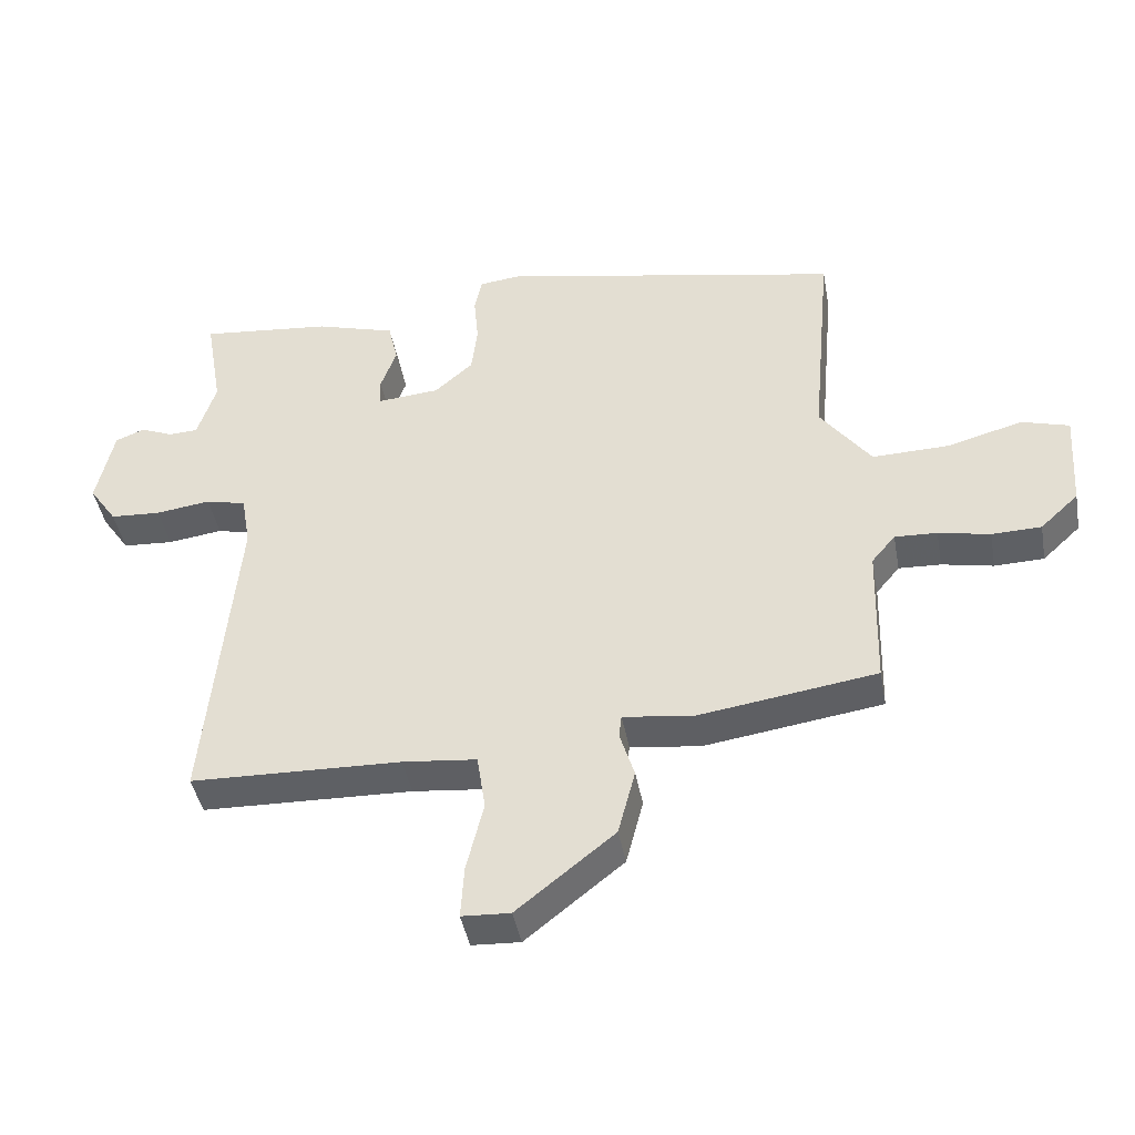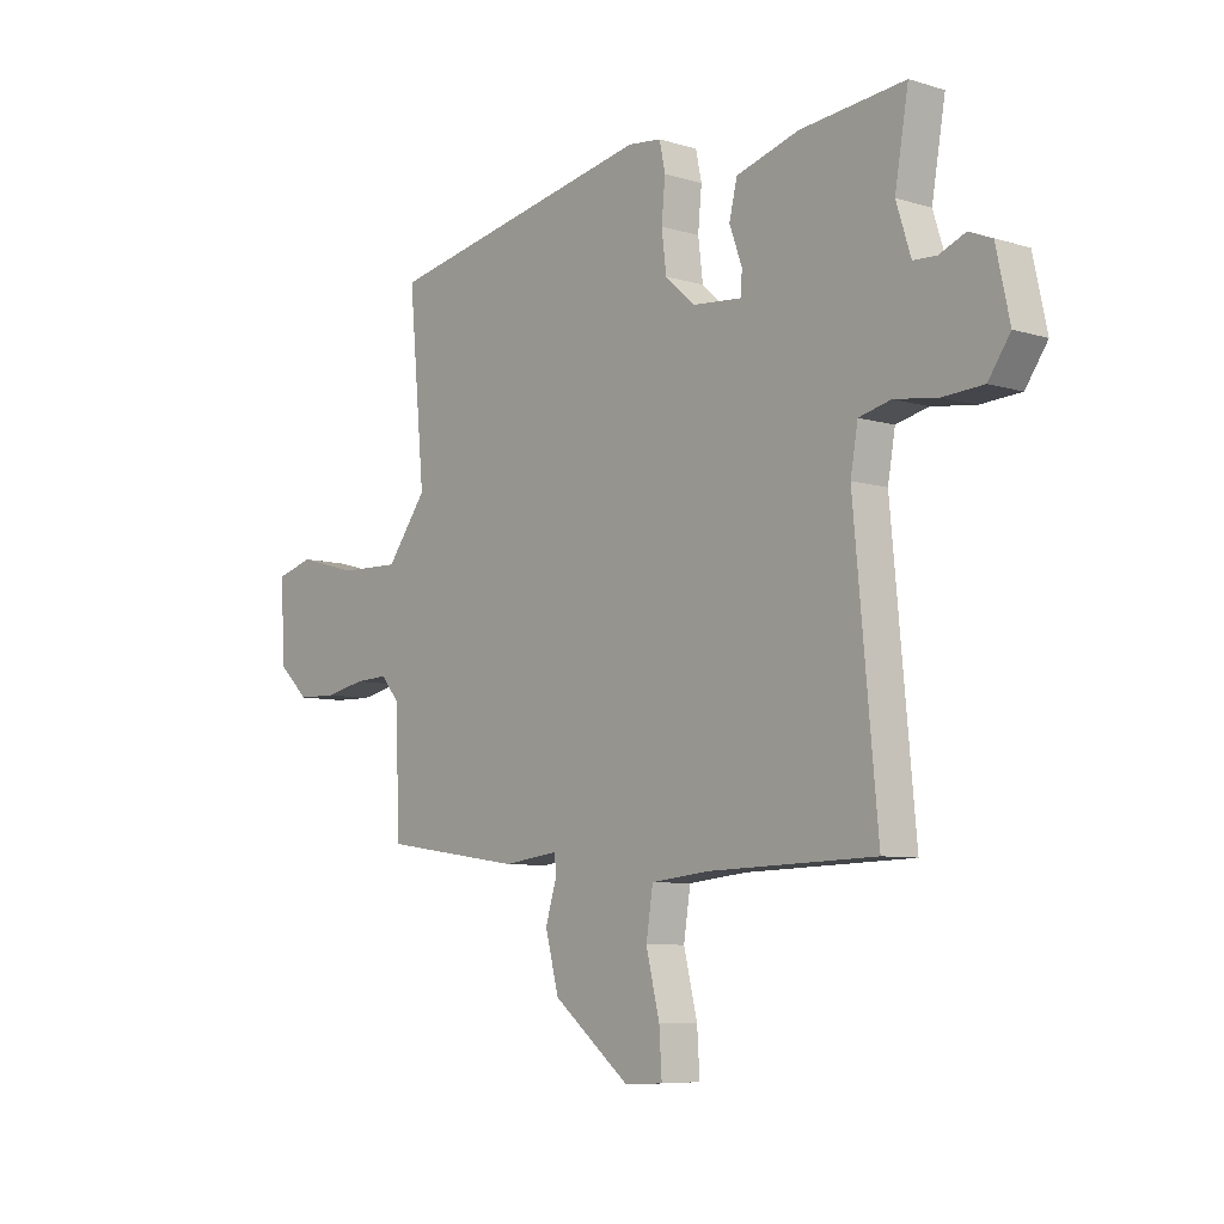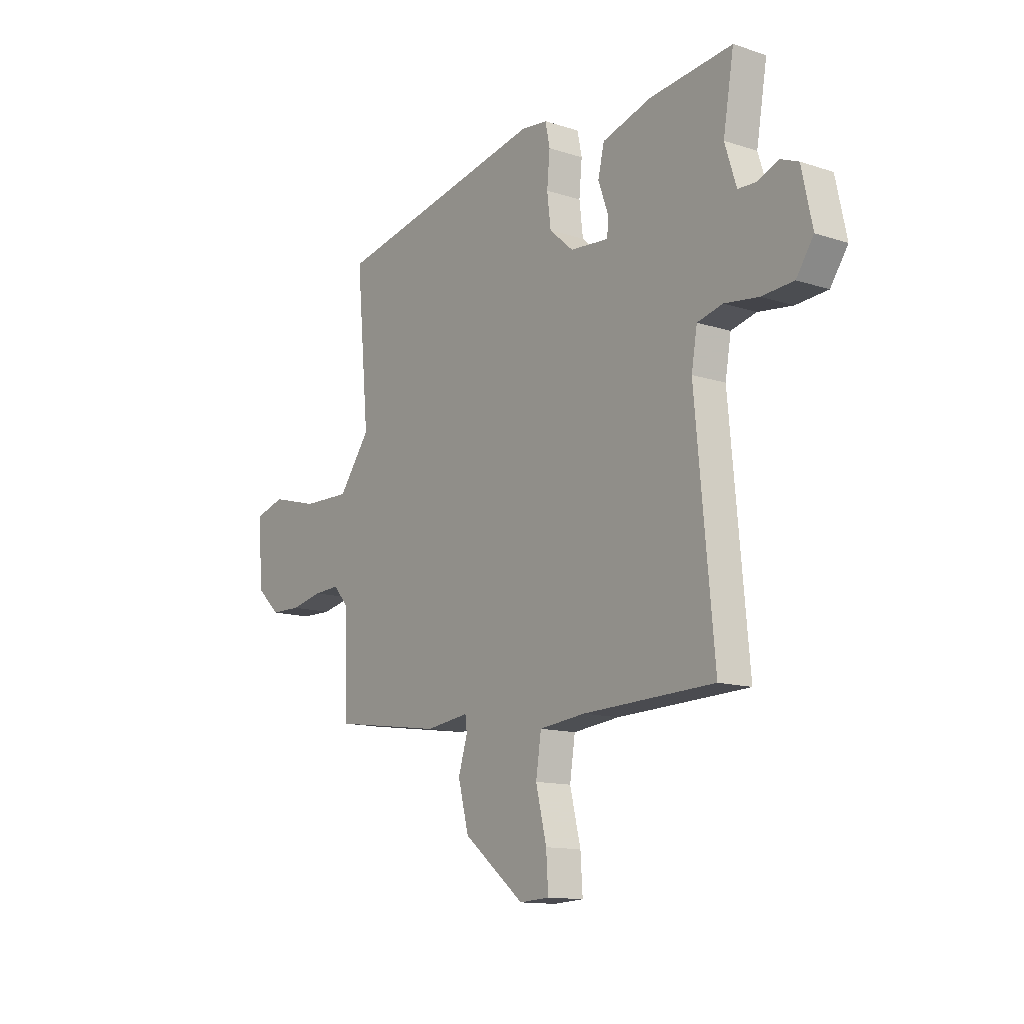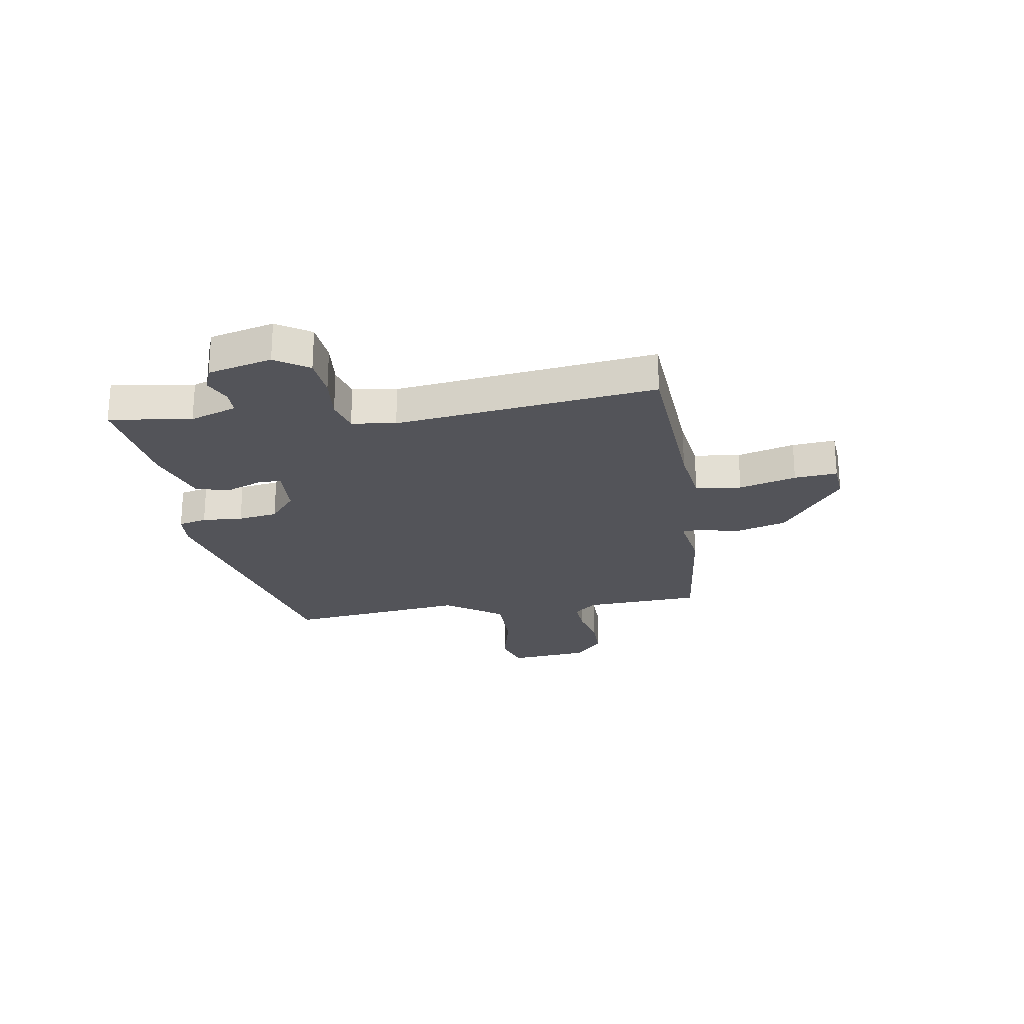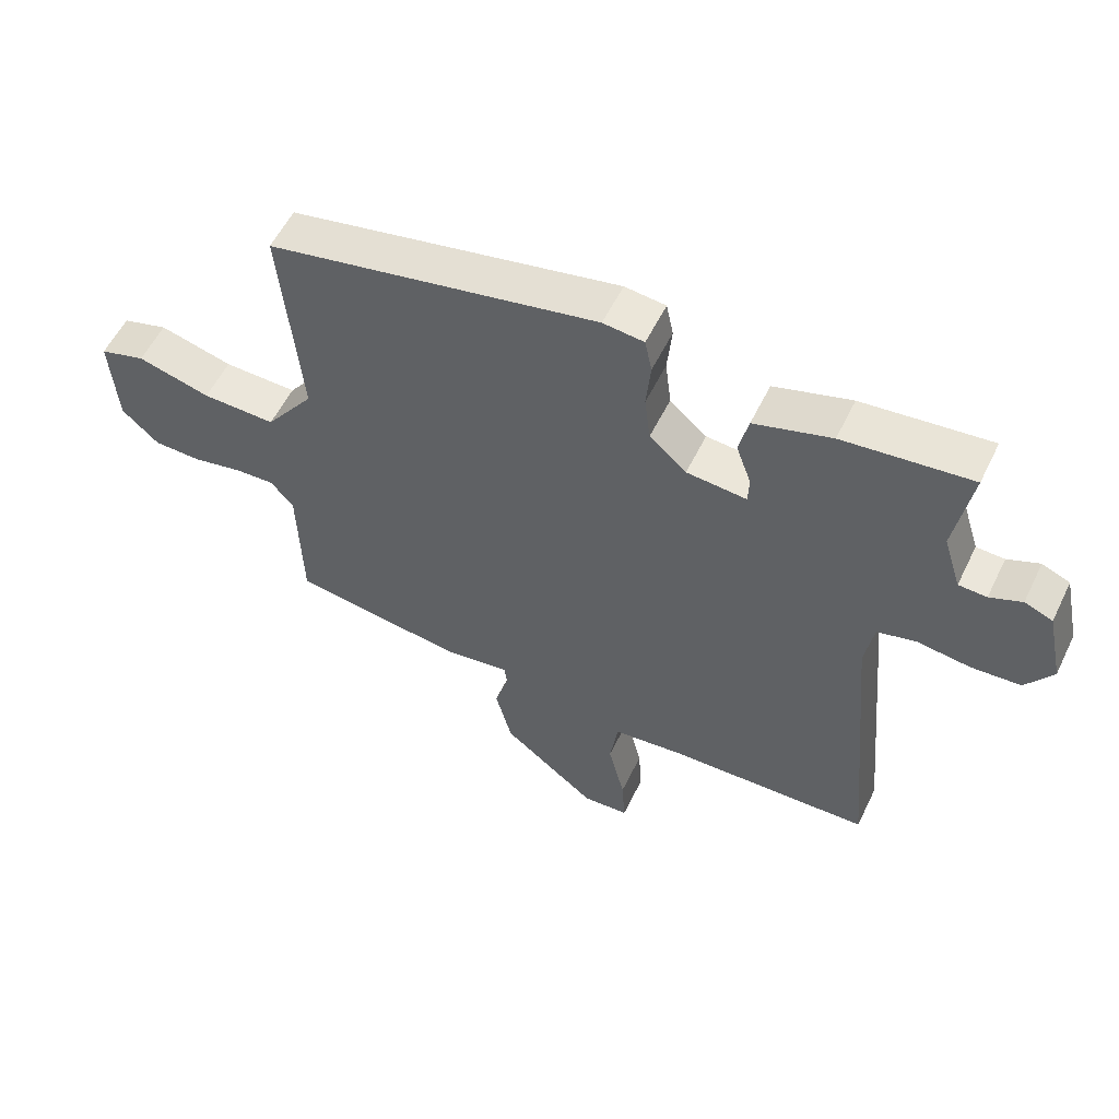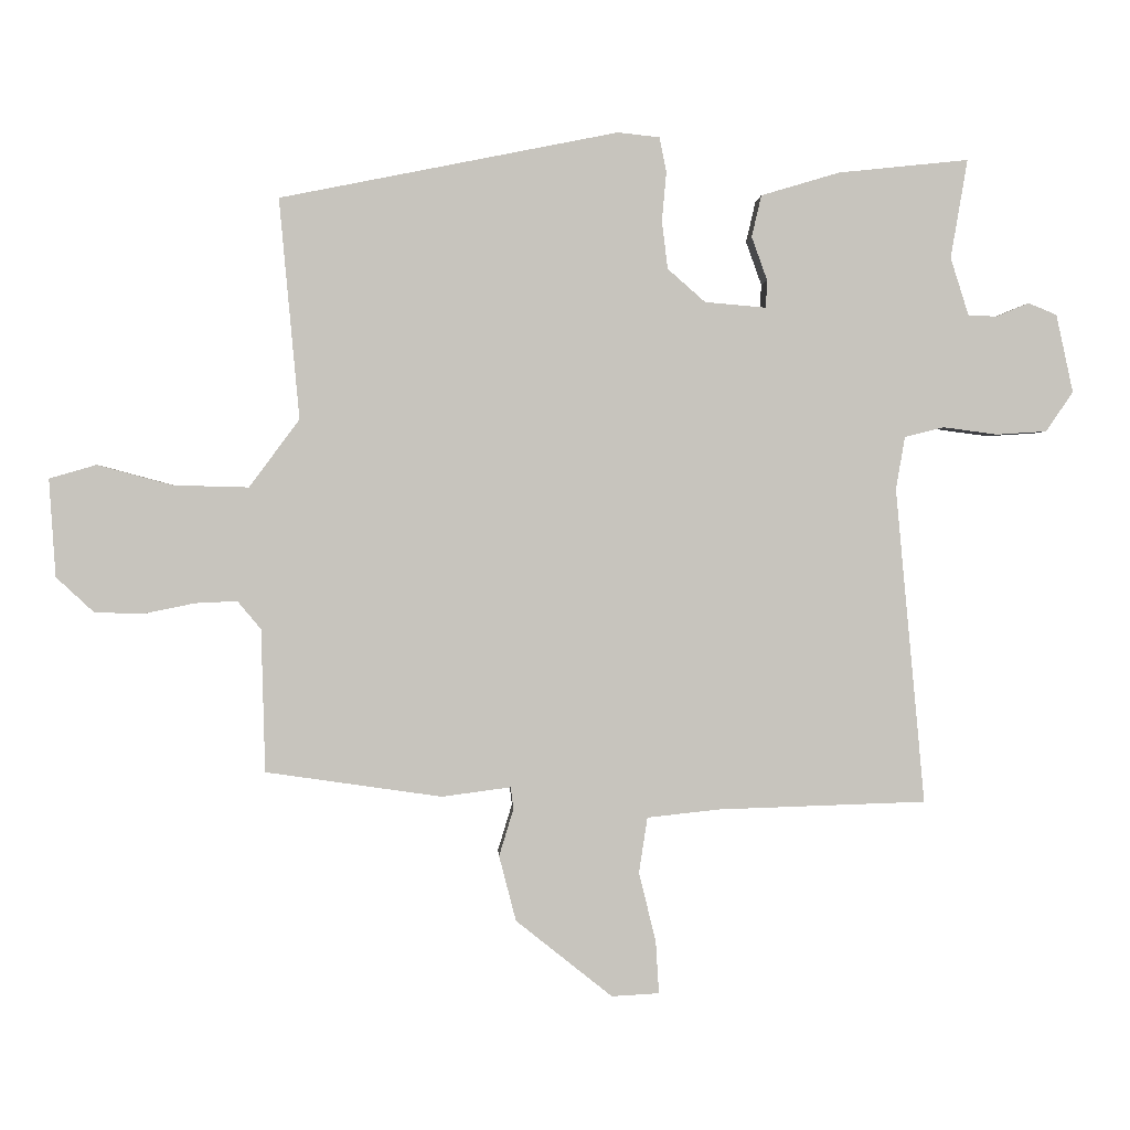
<metadata>
{"format":"obj","ext":"obj","renderer":"f3d","projection":"perspective","resolution":1024,"background":"white","views":[{"elev":-43.1,"azim":-169.6,"up":"+Z"},{"elev":-7.4,"azim":49.1,"up":"+Z"},{"elev":-13.0,"azim":53.3,"up":"+Z"},{"elev":-23.7,"azim":100.7,"up":"+Y"},{"elev":56.1,"azim":25.7,"up":"+Z"},{"elev":0.7,"azim":-3.1,"up":"+Z"}]}
</metadata>
<code>
v -0.498 0.07 0.438
v 0.021 0.07 0.542
v 0.085 0.07 0.535
v 0.096 0.07 0.482
v 0.089 0.07 0.407
v 0.098 0.07 0.333
v 0.156 0.07 0.282
v 0.25 0.07 0.274
v 0.252 0.07 0.316
v 0.228 0.07 0.383
v 0.243 0.07 0.447
v 0.364 0.07 0.483
v 0.564 0.07 0.504
v 0.538 0.07 0.352
v 0.566 0.07 0.264
v 0.61 0.07 0.262
v 0.66 0.07 0.283
v 0.704 0.07 0.265
v 0.73 0.07 0.145
v 0.688 0.07 0.084
v 0.611 0.07 0.079
v 0.528 0.07 0.09
v 0.467 0.07 0.075
v 0.453 0.07 -0.006
v 0.498 0.07 -0.491
v 0.179 0.07 -0.501
v 0.067 0.07 -0.513
v 0.054 0.07 -0.598
v 0.08 0.07 -0.705
v 0.085 0.07 -0.785
v 0.012 0.07 -0.789
v -0.136 0.07 -0.671
v -0.162 0.07 -0.571
v -0.14 0.07 -0.499
v -0.144 0.07 -0.465
v -0.25 0.07 -0.479
v -0.52 0.07 -0.44
v -0.526 0.07 -0.221
v -0.562 0.07 -0.178
v -0.626 0.07 -0.181
v -0.704 0.07 -0.197
v -0.779 0.07 -0.195
v -0.837 0.07 -0.141
v -0.847 0.07 0.009
v -0.775 0.07 0.03
v -0.66 0.07 -0.001
v -0.544 0.07 -0.004
v -0.467 0.07 0.1
v -0.498 0 0.438
v 0.021 0 0.542
v 0.085 0 0.535
v 0.096 0 0.482
v 0.089 0 0.407
v 0.098 0 0.333
v 0.156 0 0.282
v 0.25 0 0.274
v 0.252 0 0.316
v 0.228 0 0.383
v 0.243 0 0.447
v 0.364 0 0.483
v 0.564 0 0.504
v 0.538 0 0.352
v 0.566 0 0.264
v 0.61 0 0.262
v 0.66 0 0.283
v 0.704 0 0.265
v 0.73 0 0.145
v 0.688 0 0.084
v 0.611 0 0.079
v 0.528 0 0.09
v 0.467 0 0.075
v 0.453 0 -0.006
v 0.498 0 -0.491
v 0.179 0 -0.501
v 0.067 0 -0.513
v 0.054 0 -0.598
v 0.08 0 -0.705
v 0.085 0 -0.785
v 0.012 0 -0.789
v -0.136 0 -0.671
v -0.162 0 -0.571
v -0.14 0 -0.499
v -0.144 0 -0.465
v -0.25 0 -0.479
v -0.52 0 -0.44
v -0.526 0 -0.221
v -0.562 0 -0.178
v -0.626 0 -0.181
v -0.704 0 -0.197
v -0.779 0 -0.195
v -0.837 0 -0.141
v -0.847 0 0.009
v -0.775 0 0.03
v -0.66 0 -0.001
v -0.544 0 -0.004
v -0.467 0 0.1
f 44 45 46
f 43 44 46
f 42 43 46
f 41 42 46
f 40 41 46
f 39 40 46 47
f 38 39 47 48
f 37 38 48
f 36 37 48
f 35 36 48
f 32 33 34
f 31 32 34
f 30 31 34
f 29 30 34
f 28 29 34
f 27 28 34 35
f 48 1 2
f 35 48 2
f 27 35 2
f 26 27 2
f 20 21 22
f 19 20 22
f 18 19 22
f 17 18 22
f 16 17 22
f 15 16 22 23
f 14 15 23
f 13 14 23
f 12 13 23
f 11 12 23
f 10 11 23
f 9 10 23
f 8 9 23 24
f 2 3 4 5
f 2 5 6
f 26 2 6
f 24 25 26
f 8 24 26
f 7 8 26
f 6 7 26
f 94 93 92
f 94 92 91
f 94 91 90
f 94 90 89
f 94 89 88
f 95 94 88 87
f 96 95 87 86
f 96 86 85
f 96 85 84
f 96 84 83
f 82 81 80
f 82 80 79
f 82 79 78
f 82 78 77
f 82 77 76
f 83 82 76 75
f 50 49 96
f 50 96 83
f 50 83 75
f 50 75 74
f 70 69 68
f 70 68 67
f 70 67 66
f 70 66 65
f 70 65 64
f 71 70 64 63
f 71 63 62
f 71 62 61
f 71 61 60
f 71 60 59
f 71 59 58
f 71 58 57
f 72 71 57 56
f 53 52 51 50
f 54 53 50
f 54 50 74
f 74 73 72
f 74 72 56
f 74 56 55
f 74 55 54
f 1 49 50 2
f 2 50 51 3
f 3 51 52 4
f 4 52 53 5
f 5 53 54 6
f 6 54 55 7
f 7 55 56 8
f 8 56 57 9
f 9 57 58 10
f 10 58 59 11
f 11 59 60 12
f 12 60 61 13
f 13 61 62 14
f 14 62 63 15
f 15 63 64 16
f 16 64 65 17
f 17 65 66 18
f 18 66 67 19
f 19 67 68 20
f 20 68 69 21
f 21 69 70 22
f 22 70 71 23
f 23 71 72 24
f 24 72 73 25
f 25 73 74 26
f 26 74 75 27
f 27 75 76 28
f 28 76 77 29
f 29 77 78 30
f 30 78 79 31
f 31 79 80 32
f 32 80 81 33
f 33 81 82 34
f 34 82 83 35
f 35 83 84 36
f 36 84 85 37
f 37 85 86 38
f 38 86 87 39
f 39 87 88 40
f 40 88 89 41
f 41 89 90 42
f 42 90 91 43
f 43 91 92 44
f 44 92 93 45
f 45 93 94 46
f 46 94 95 47
f 47 95 96 48
f 48 96 49 1

</code>
